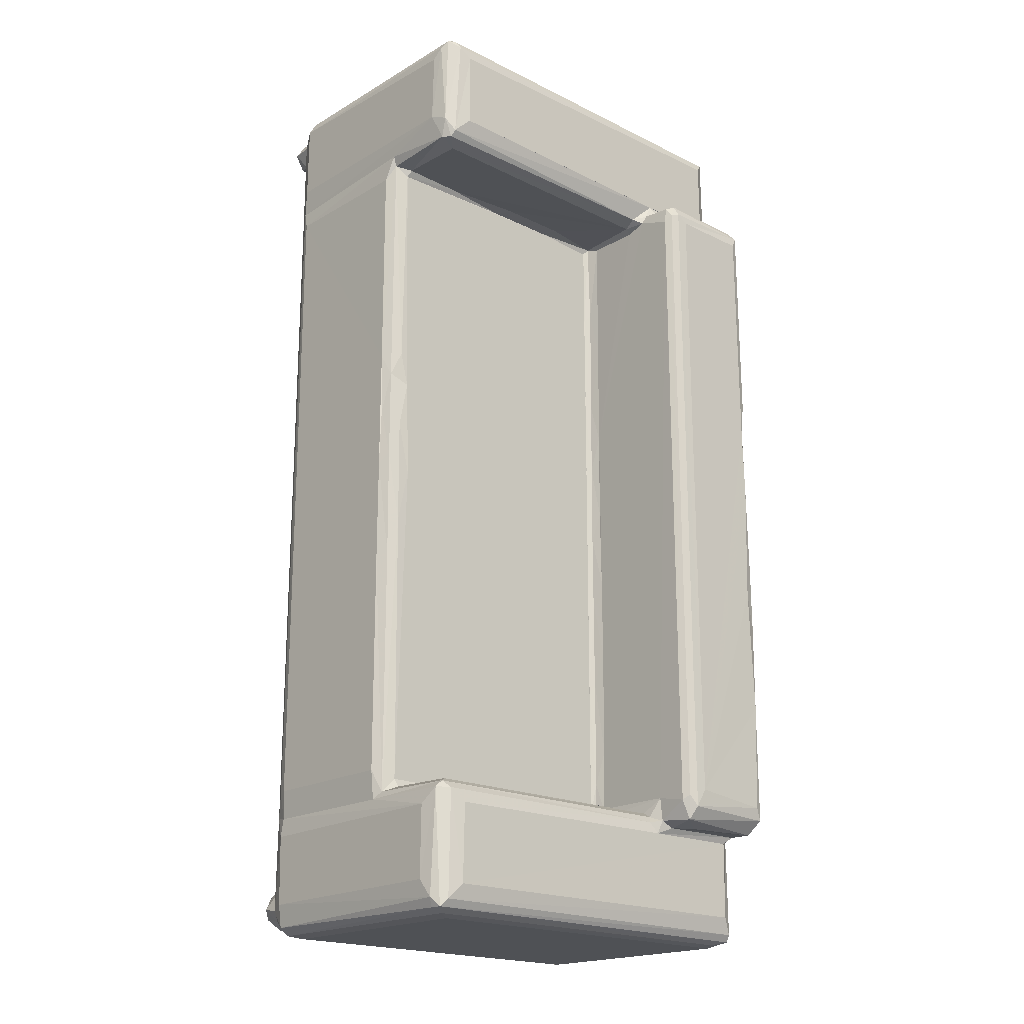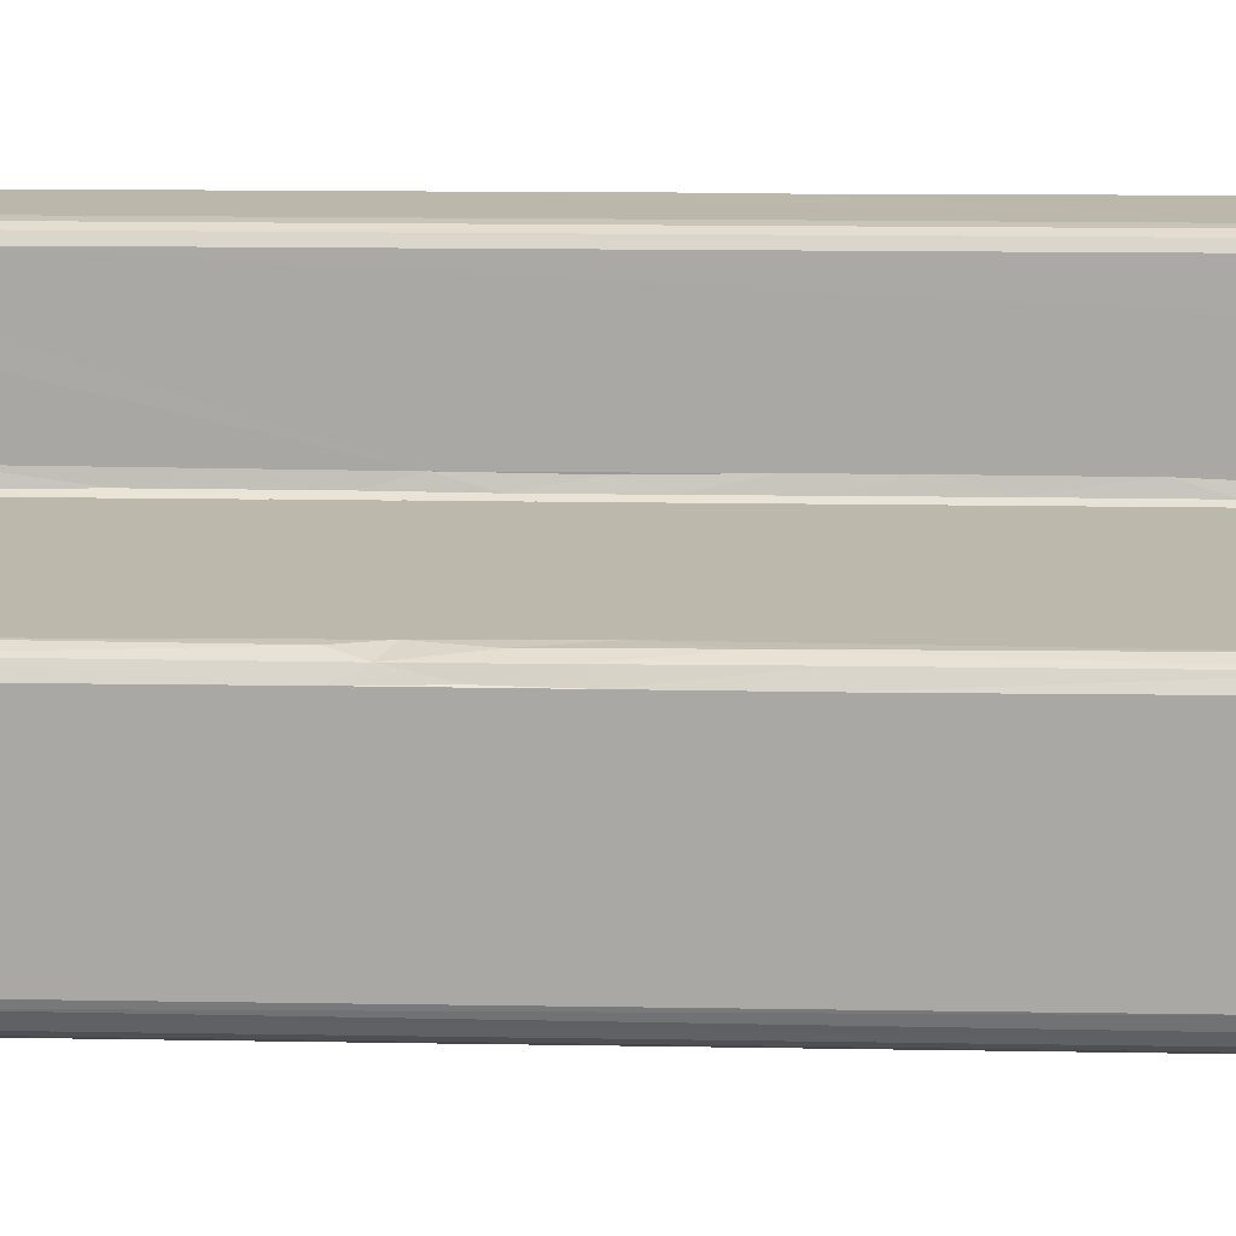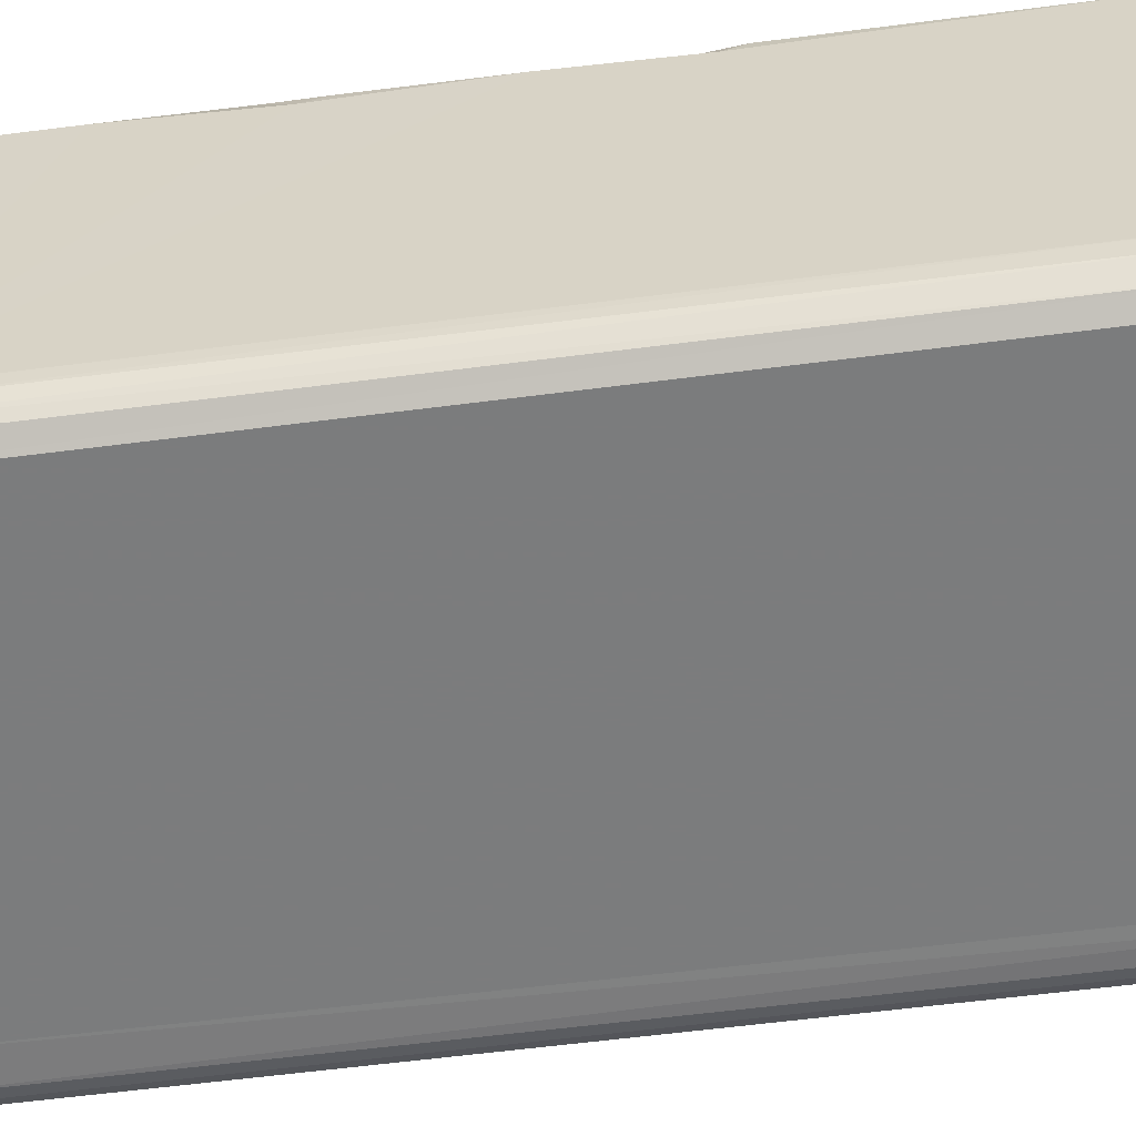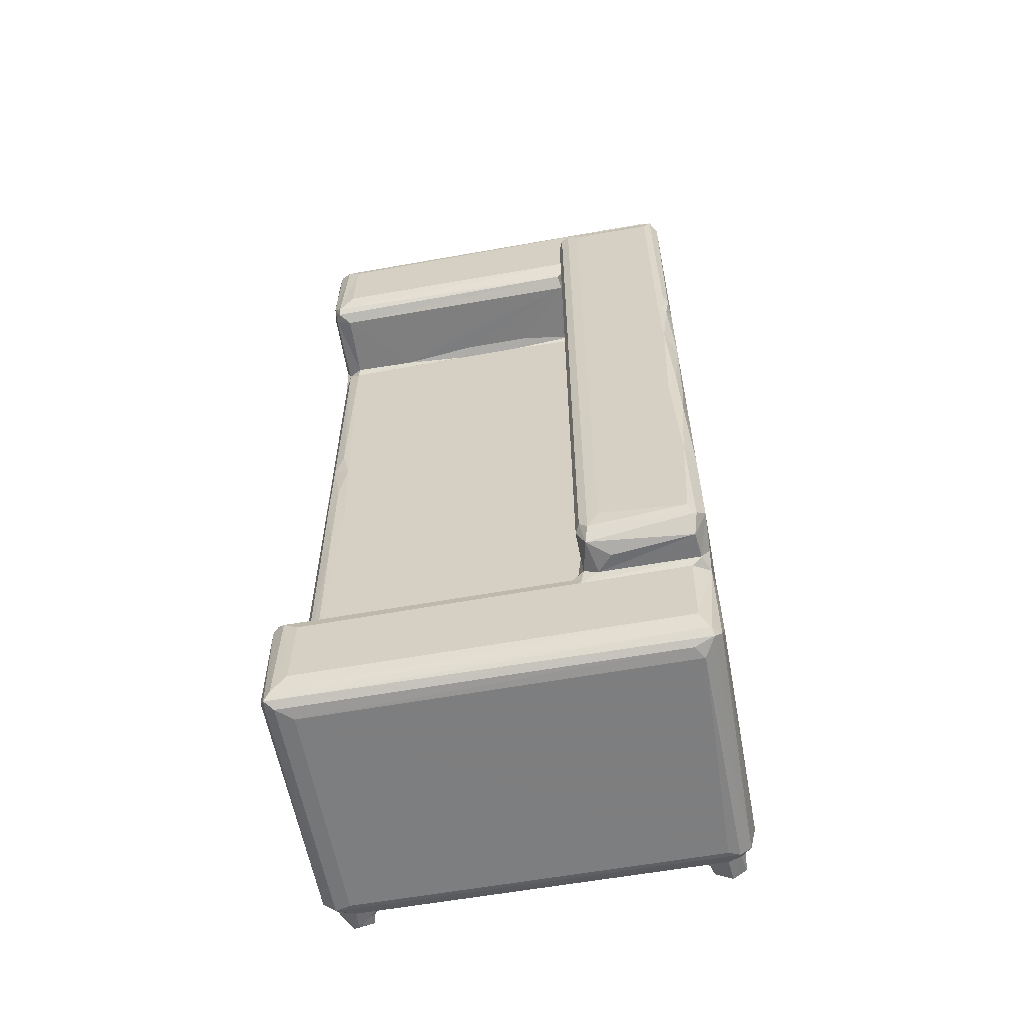
<metadata>
{"format":"obj","ext":"obj","renderer":"f3d","projection":"perspective","resolution":1024,"background":"white","views":[{"elev":-19.5,"azim":-42.7,"up":"+Y"},{"elev":14.6,"azim":-87.8,"up":"+Z"},{"elev":-58.7,"azim":97.6,"up":"+Z"},{"elev":-59.3,"azim":10.4,"up":"+Y"}]}
</metadata>
<code>
v -0.1972 -0.4758 -0.1818
v -0.209 -0.4669 -0.1699
v -0.2061 -0.4809 -0.1517
v -0.1884 -0.4876 -0.1699
v -0.1741 -0.4782 -0.1756
v -0.178 -0.4631 -0.1804
v -0.1978 -0.4533 -0.1774
v -0.1728 -0.4501 -0.1617
v -0.187 -0.4907 -0.1486
v -0.2165 -0.4905 -0.1312
v -0.2127 -0.4704 -0.1488
v -0.2039 -0.4978 -0.1353
v -0.2214 -0.4665 -0.1289
v -0.1879 -0.5 -0.1289
v -0.1703 -0.479 -0.1612
v -0.165 -0.4834 -0.1532
v -0.2004 -0.4449 -0.1563
v -0.2213 -0.3937 -0.1311
v -0.1924 -0.4362 -0.1587
v -0.1596 -0.4711 -0.1586
v -0.1611 -0.4361 -0.1586
v -0.2141 -0.4927 0.1145
v -0.1872 -0.4999 0.1059
v -0.2188 -0.4833 0.1182
v -0.204 -0.4976 0.1186
v -0.2214 -0.4648 0.1051
v -0.2125 -0.3713 -0.1478
v -0.2193 -0.3742 -0.1299
v -0.2037 -0.3596 -0.1536
v -0.2178 -0.3452 -0.139
v -0.2214 -0.3439 -0.1288
v -0.2212 -0.3899 0.1059
v -0.219 -0.3741 0.02483
v -0.2212 -0.3435 0.02392
v 0.1921 -0.5 -0.1288
v 0.2033 -0.4983 -0.1346
v 0.1627 -0.4755 -0.1575
v 0.1906 -0.4902 -0.149
v 0.1951 -0.4397 -0.1586
v -0.2213 0.3488 -0.1292
v -0.2211 -0.1111 0.02329
v -0.1934 0.4406 -0.1583
v -0.2194 0.3667 -0.1353
v -0.1774 0.4498 -0.159
v -0.2211 -0.002372 0.02352
v -0.2132 -0.4926 0.1266
v -0.2065 -0.4849 0.1313
v -0.1906 -0.469 0.1348
v -0.2175 -0.3743 0.1227
v -0.1888 -0.388 0.1347
v -0.2148 -0.3668 0.03398
v -0.1996 -0.3606 0.04218
v -0.1901 -0.3614 0.04694
v -0.2027 -0.3526 0.03938
v -0.2118 -0.368 0.1258
v -0.2034 -0.3637 0.119
v -0.1897 -0.3613 0.1075
v -0.2045 -0.3748 0.1314
v 0.1996 -0.4682 0.1348
v 0.08515 -0.353 0.03946
v 0.2002 -0.4998 0.1063
v 0.1915 -0.4978 0.1186
v 0.09188 -0.3595 0.04131
v 0.08679 -0.3615 0.04687
v 0.08665 -0.3614 0.1077
v 0.09265 -0.3865 0.1346
v 0.08407 -0.375 0.1317
v 0.08965 -0.3629 0.1176
v 0.08872 -0.3682 0.1268
v -0.193 -0.01131 0.03942
v -0.2049 -0.06718 0.0388
v -0.2149 -0.1056 0.03391
v -0.2156 0.008031 0.03379
v -0.2049 0.04423 0.03803
v 0.08552 -0.02362 0.03935
v -0.2122 0.3685 -0.148
v -0.2211 0.1256 0.02377
v -0.1655 0.4559 -0.1586
v -0.2212 0.3494 0.02346
v -0.2036 0.4463 -0.1537
v -0.1976 0.4536 -0.1748
v -0.2063 0.4717 -0.1768
v -0.2012 0.4509 -0.1606
v -0.1758 0.4566 -0.1768
v -0.1888 0.4675 -0.1837
v -0.1666 0.4732 -0.1589
v -0.1773 0.4834 -0.1761
v -0.1975 0.4858 -0.1752
v -0.2214 0.3961 -0.1309
v -0.2106 0.4695 -0.1505
v -0.2194 0.3756 0.03533
v -0.2214 0.3967 0.1051
v -0.2209 0.4795 -0.1308
v -0.1986 0.4869 -0.153
v -0.2123 0.4939 -0.1325
v -0.1947 0.4991 -0.1317
v -0.1709 0.488 -0.1507
v -0.1827 0.5 -0.1179
v -0.2212 0.4717 0.107
v -0.2193 0.4834 0.1171
v -0.2151 0.4906 0.1243
v -0.205 0.4969 0.12
v -0.1896 0.4999 0.1071
v 0.1614 0.4743 -0.1586
v 0.1931 0.4999 -0.1278
v 0.2057 0.4974 -0.135
v 0.1932 0.4999 0.1063
v -0.2199 0.06005 0.02469
v -0.1963 0.0932 0.03939
v -0.2152 0.1035 0.0335
v -0.2048 0.1288 0.03865
v -0.202 0.3545 0.03933
v -0.2148 0.3654 0.03411
v 0.01378 0.3578 0.03929
v -0.06084 0.3577 0.03904
v 0.08549 0.3543 0.03927
v -0.1995 0.3614 0.04369
v -0.1326 0.361 0.0426
v -0.2149 0.3689 0.1159
v -0.1974 0.3617 0.1139
v -0.2096 0.3673 0.1254
v -0.2081 0.3743 0.1303
v -0.2173 0.3892 0.1236
v -0.1905 0.3912 0.1349
v -0.2029 0.4843 0.1321
v -0.19 0.473 0.1346
v -0.2061 0.492 0.1271
v -0.0485 0.3613 0.05022
v 0.08701 0.3614 0.1133
v 0.2002 0.39 0.1348
v 0.2005 0.4791 0.1345
v 0.02668 0.3613 0.05025
v 0.0845 0.3683 0.1268
v 0.1076 0.3902 0.1347
v 0.1711 -0.4553 -0.159
v 0.1721 -0.4795 -0.1607
v 0.175 -0.4761 -0.1749
v 0.178 -0.4545 -0.177
v 0.1928 -0.4851 -0.1766
v 0.1887 -0.4676 -0.1837
v 0.2071 -0.4765 -0.1753
v 0.2048 -0.456 -0.1761
v 0.1908 -0.4477 -0.1627
v 0.2042 -0.4827 -0.1509
v 0.2095 -0.4691 -0.1525
v 0.2149 -0.4915 -0.1343
v 0.2213 -0.4696 -0.1302
v 0.2074 -0.4493 -0.1527
v 0.2187 -0.4823 0.1183
v 0.2214 -0.4605 0.1065
v 0.2102 -0.3758 -0.1499
v 0.2213 -0.3925 -0.128
v 0.2158 -0.3749 -0.1408
v 0.2194 -0.3744 -0.1288
v 0.2207 -0.3506 -0.13
v 0.2213 -0.3434 -0.1179
v 0.2212 -0.3926 0.1067
v 0.2103 0.3635 -0.1499
v 0.2213 -0.1239 0.163
v 0.2212 0.008185 0.1683
v 0.2098 -0.4863 0.1303
v 0.2116 -0.4937 0.125
v 0.09116 -0.3202 0.04241
v 0.09427 -0.3484 0.05072
v 0.0942 -0.348 0.1383
v 0.2012 -0.3859 0.1346
v 0.09655 -0.3728 0.1387
v 0.111 -0.3793 0.1394
v 0.1034 -0.3749 0.1727
v 0.09436 -0.3543 0.1712
v 0.126 -0.3808 0.1572
v 0.2085 -0.3794 0.1652
v 0.1072 -0.361 0.1817
v 0.09874 -0.3492 0.1784
v 0.1185 -0.3416 0.1827
v 0.2056 -0.351 0.1827
v 0.213 -0.3645 0.18
v 0.2199 -0.3635 0.1342
v 0.2186 -0.3811 0.1223
v 0.2213 -0.353 0.1701
v 0.2112 -0.3783 0.1385
v 0.0855 -0.2113 0.03938
v 0.09435 -0.2824 0.05361
v 0.09425 -0.1659 0.05367
v 0.09146 -0.2026 0.0425
v 0.2109 -0.2357 0.1823
v 0.09871 0.36 0.1783
v 0.09122 -0.1049 0.04245
v 0.09446 -0.08392 0.05445
v 0.09106 -0.02625 0.04233
v 0.09423 0.1025 0.05307
v 0.09437 0.006425 0.05201
v 0.205 -0.1003 0.1826
v 0.2093 0.02652 0.1825
v 0.2211 -0.2412 0.1701
v 0.2167 -0.1431 0.1782
v 0.2194 -0.1009 0.173
v 0.2149 -0.07679 0.1794
v 0.1958 0.4454 -0.1586
v 0.2212 0.115 0.1636
v 0.2212 0.3568 0.1706
v 0.2213 0.35 -0.1177
v 0.2199 0.3688 -0.1327
v 0.1903 0.4886 -0.1502
v 0.17 0.4637 -0.1624
v 0.1744 0.4812 -0.1571
v 0.1762 0.4602 -0.1768
v 0.1932 0.4527 -0.1772
v 0.1891 0.4683 -0.1839
v 0.1767 0.4819 -0.1761
v 0.2049 0.4572 -0.1754
v 0.2087 0.4777 -0.1569
v 0.2003 0.4827 -0.1794
v 0.2214 0.3973 -0.1298
v 0.2197 0.3667 0.1178
v 0.2212 0.3958 0.1074
v 0.1893 0.4488 -0.1618
v 0.2103 0.4708 -0.1511
v 0.2207 0.4802 -0.1281
v 0.2132 0.4926 -0.1358
v 0.2212 0.4725 0.1072
v 0.2188 0.4844 0.1184
v 0.2133 0.4923 0.1265
v 0.08577 0.1404 0.03939
v 0.09125 0.06428 0.04234
v 0.09421 0.3518 0.1708
v 0.09203 0.1431 0.04291
v 0.09445 0.2173 0.05441
v 0.1185 0.3535 0.1827
v 0.2073 0.1008 0.1824
v 0.1071 0.3621 0.1816
v 0.08571 0.2615 0.03943
v 0.09208 0.269 0.04311
v 0.09434 0.357 0.05453
v 0.09409 0.357 0.1119
v 0.09079 0.3605 0.04188
v 0.09418 0.364 0.1337
v 0.206 0.3539 0.1825
v 0.2162 0.1027 0.1752
v 0.2198 0.1309 0.1733
v 0.2149 0.1391 0.1794
v 0.2137 0.3664 0.1796
v 0.2056 0.4974 0.1191
v 0.09901 0.3744 0.1358
v 0.1134 0.3797 0.1395
v 0.09798 0.3705 0.1703
v 0.1077 0.3748 0.1742
v 0.1237 0.3807 0.1575
v 0.2095 0.3789 0.1396
v 0.2104 0.3758 0.1714
v 0.2141 0.3852 0.1269
v 0.2026 0.3804 0.1582
f 1 3 2
f 1 4 3
f 1 5 4
f 1 6 5
f 1 2 7
f 1 7 6
f 7 8 6
f 3 4 9
f 11 10 13
f 3 10 11
f 3 12 10
f 3 9 12
f 4 5 15
f 4 16 9
f 4 15 16
f 2 3 11
f 2 17 7
f 2 11 17
f 11 13 18
f 7 17 8
f 5 8 15
f 5 6 8
f 15 8 20
f 17 21 8
f 17 19 21
f 10 12 22
f 22 24 10
f 22 12 25
f 10 24 13
f 12 14 25
f 25 14 23
f 18 27 11
f 17 11 27
f 18 28 27
f 17 27 29
f 17 29 19
f 28 31 30
f 28 30 27
f 13 32 18
f 18 32 28
f 28 34 31
f 28 33 34
f 32 33 28
f 16 15 20
f 8 21 20
f 12 36 14
f 12 9 36
f 16 37 9
f 16 20 37
f 36 9 38
f 37 38 9
f 31 34 40
f 40 34 41
f 29 42 19
f 30 31 43
f 30 43 27
f 42 44 19
f 19 44 21
f 40 41 45
f 24 26 13
f 26 32 13
f 22 46 24
f 22 25 46
f 46 47 49
f 24 46 49
f 51 52 54
f 33 51 34
f 33 32 49
f 51 55 52
f 33 55 51
f 33 49 55
f 55 56 52
f 52 57 53
f 52 56 57
f 26 49 32
f 26 24 49
f 49 47 58
f 47 48 58
f 58 48 50
f 49 58 55
f 52 60 54
f 14 35 23
f 23 35 61
f 47 59 48
f 23 62 25
f 25 62 46
f 52 53 63
f 63 53 64
f 52 63 60
f 53 57 65
f 53 65 64
f 57 56 65
f 50 67 58
f 58 67 55
f 50 66 67
f 65 56 68
f 56 55 68
f 68 55 69
f 67 69 55
f 51 54 71
f 34 51 41
f 51 71 72
f 41 51 72
f 71 54 70
f 41 72 45
f 72 71 73
f 45 72 73
f 73 71 74
f 71 70 74
f 70 54 75
f 43 31 40
f 43 76 27
f 29 27 76
f 40 45 77
f 44 78 21
f 40 77 79
f 29 76 80
f 29 80 42
f 81 83 82
f 81 85 84
f 81 82 85
f 84 44 81
f 84 87 86
f 85 87 84
f 82 88 85
f 85 88 87
f 76 43 89
f 89 90 76
f 80 76 90
f 40 91 43
f 40 79 91
f 43 92 89
f 43 91 92
f 89 93 90
f 80 83 42
f 83 90 82
f 83 80 90
f 42 83 44
f 81 44 83
f 44 84 86
f 44 86 78
f 82 94 88
f 82 90 94
f 93 95 94
f 90 93 94
f 94 95 96
f 88 94 87
f 86 87 97
f 87 94 97
f 89 99 93
f 99 100 93
f 93 101 95
f 93 100 101
f 101 102 95
f 95 103 96
f 95 102 103
f 96 103 98
f 94 96 97
f 86 97 104
f 78 86 104
f 96 98 105
f 97 96 106
f 106 96 105
f 98 107 105
f 45 73 108
f 73 74 110
f 108 73 110
f 74 70 109
f 45 108 77
f 110 74 109
f 110 109 111
f 108 110 77
f 110 111 113
f 77 110 113
f 77 113 79
f 111 109 112
f 113 111 112
f 70 75 109
f 109 75 112
f 112 114 115
f 112 75 116
f 112 116 114
f 113 112 117
f 79 113 91
f 112 118 117
f 113 119 91
f 113 117 119
f 119 117 120
f 119 92 91
f 119 120 121
f 119 123 92
f 121 122 123
f 119 121 123
f 89 92 99
f 92 100 99
f 92 123 100
f 123 125 101
f 123 122 125
f 123 101 100
f 122 126 125
f 122 124 126
f 101 125 127
f 101 127 102
f 112 115 118
f 117 118 120
f 118 129 120
f 115 128 118
f 118 128 129
f 115 114 128
f 114 132 128
f 121 133 122
f 120 133 121
f 122 134 124
f 120 129 133
f 98 103 107
f 124 130 126
f 126 130 131
f 20 135 37
f 20 21 135
f 21 39 135
f 36 35 14
f 37 135 136
f 137 139 136
f 137 140 139
f 137 138 140
f 139 140 141
f 138 137 135
f 138 143 142
f 140 138 142
f 140 142 141
f 136 139 38
f 136 38 37
f 139 144 38
f 139 141 144
f 144 141 145
f 36 144 146
f 38 144 36
f 144 147 146
f 144 145 147
f 137 136 135
f 135 143 138
f 135 39 143
f 141 142 145
f 143 148 142
f 142 148 145
f 143 39 148
f 145 148 147
f 35 36 61
f 36 146 61
f 146 147 149
f 147 150 149
f 39 151 148
f 147 153 152
f 148 153 147
f 148 151 153
f 153 154 152
f 153 155 154
f 155 156 154
f 39 158 151
f 151 158 153
f 46 161 47
f 47 161 59
f 50 48 66
f 46 162 161
f 62 162 46
f 23 61 62
f 60 63 163
f 63 164 163
f 64 65 63
f 65 68 63
f 63 165 164
f 63 68 165
f 48 166 66
f 66 167 67
f 67 167 69
f 66 168 167
f 68 69 165
f 167 168 169
f 167 169 170
f 69 167 165
f 165 167 170
f 168 171 169
f 48 59 166
f 168 172 171
f 171 172 169
f 169 174 170
f 169 173 174
f 173 176 175
f 173 177 176
f 169 177 173
f 146 149 162
f 61 146 162
f 61 162 62
f 162 149 161
f 147 152 157
f 147 157 150
f 152 154 157
f 154 156 178
f 157 154 179
f 154 178 179
f 178 156 180
f 149 179 161
f 59 179 166
f 59 161 179
f 150 179 149
f 150 157 179
f 66 181 168
f 66 166 181
f 166 179 181
f 179 178 181
f 168 181 172
f 172 177 169
f 181 180 172
f 181 178 180
f 172 180 177
f 54 60 75
f 60 163 182
f 163 164 183
f 182 163 185
f 163 183 185
f 164 165 184
f 183 164 184
f 185 183 184
f 174 173 187
f 170 174 187
f 60 182 75
f 182 185 188
f 185 184 188
f 182 188 75
f 184 189 188
f 75 188 190
f 188 189 190
f 190 189 192
f 189 184 192
f 184 165 191
f 156 195 180
f 156 159 195
f 195 159 196
f 175 176 186
f 180 186 177
f 180 195 186
f 176 177 186
f 175 186 193
f 195 196 186
f 186 196 193
f 159 197 196
f 156 160 159
f 159 160 197
f 197 198 196
f 193 196 198
f 175 193 194
f 197 160 198
f 193 198 194
f 160 194 198
f 39 21 199
f 21 78 199
f 156 201 200
f 153 203 155
f 158 203 153
f 155 202 156
f 156 202 201
f 155 203 202
f 39 199 158
f 78 104 199
f 104 97 204
f 97 106 204
f 104 205 199
f 104 204 206
f 104 206 205
f 207 209 208
f 207 210 209
f 208 209 211
f 211 213 212
f 209 213 211
f 209 210 213
f 158 214 203
f 202 203 215
f 203 214 216
f 199 205 217
f 207 217 205
f 207 208 217
f 207 205 210
f 199 218 158
f 158 218 214
f 214 218 219
f 208 211 217
f 211 218 199
f 217 211 199
f 211 212 218
f 206 204 210
f 210 205 206
f 210 204 213
f 213 204 212
f 204 106 212
f 106 220 212
f 218 220 219
f 218 212 220
f 214 219 221
f 219 220 222
f 219 222 221
f 222 220 223
f 106 223 220
f 75 190 225
f 190 192 225
f 75 225 224
f 225 192 191
f 192 184 191
f 191 165 226
f 165 170 226
f 224 225 227
f 225 191 227
f 227 191 228
f 175 194 230
f 175 230 229
f 187 173 231
f 173 175 231
f 231 175 229
f 170 187 226
f 75 224 232
f 75 232 116
f 224 233 232
f 224 227 233
f 227 228 233
f 228 191 234
f 232 233 236
f 232 236 116
f 233 228 234
f 191 235 234
f 233 234 236
f 191 237 235
f 191 226 237
f 156 200 160
f 160 200 239
f 200 240 239
f 160 239 194
f 239 230 194
f 239 240 230
f 240 241 230
f 200 201 240
f 230 241 238
f 229 230 238
f 240 242 241
f 240 201 242
f 238 241 242
f 128 132 129
f 116 236 114
f 114 236 132
f 132 236 129
f 122 133 134
f 134 130 124
f 103 102 243
f 102 223 243
f 102 127 223
f 125 223 127
f 236 235 129
f 236 234 235
f 133 237 244
f 129 237 133
f 129 235 237
f 133 244 134
f 244 245 134
f 226 246 237
f 226 187 246
f 237 246 244
f 244 246 247
f 187 247 246
f 244 248 245
f 244 247 248
f 245 130 134
f 245 249 130
f 245 248 249
f 248 247 250
f 126 131 125
f 125 131 223
f 103 243 107
f 187 231 247
f 202 215 201
f 215 203 216
f 216 214 221
f 249 251 130
f 249 248 252
f 248 250 252
f 247 242 250
f 215 251 249
f 215 250 201
f 215 249 250
f 252 250 249
f 242 201 250
f 105 243 106
f 105 107 243
f 106 243 223
f 216 221 215
f 215 223 251
f 130 251 223
f 130 223 131
f 221 222 215
f 215 222 223
f 247 231 242
f 229 242 231
f 229 238 242

</code>
